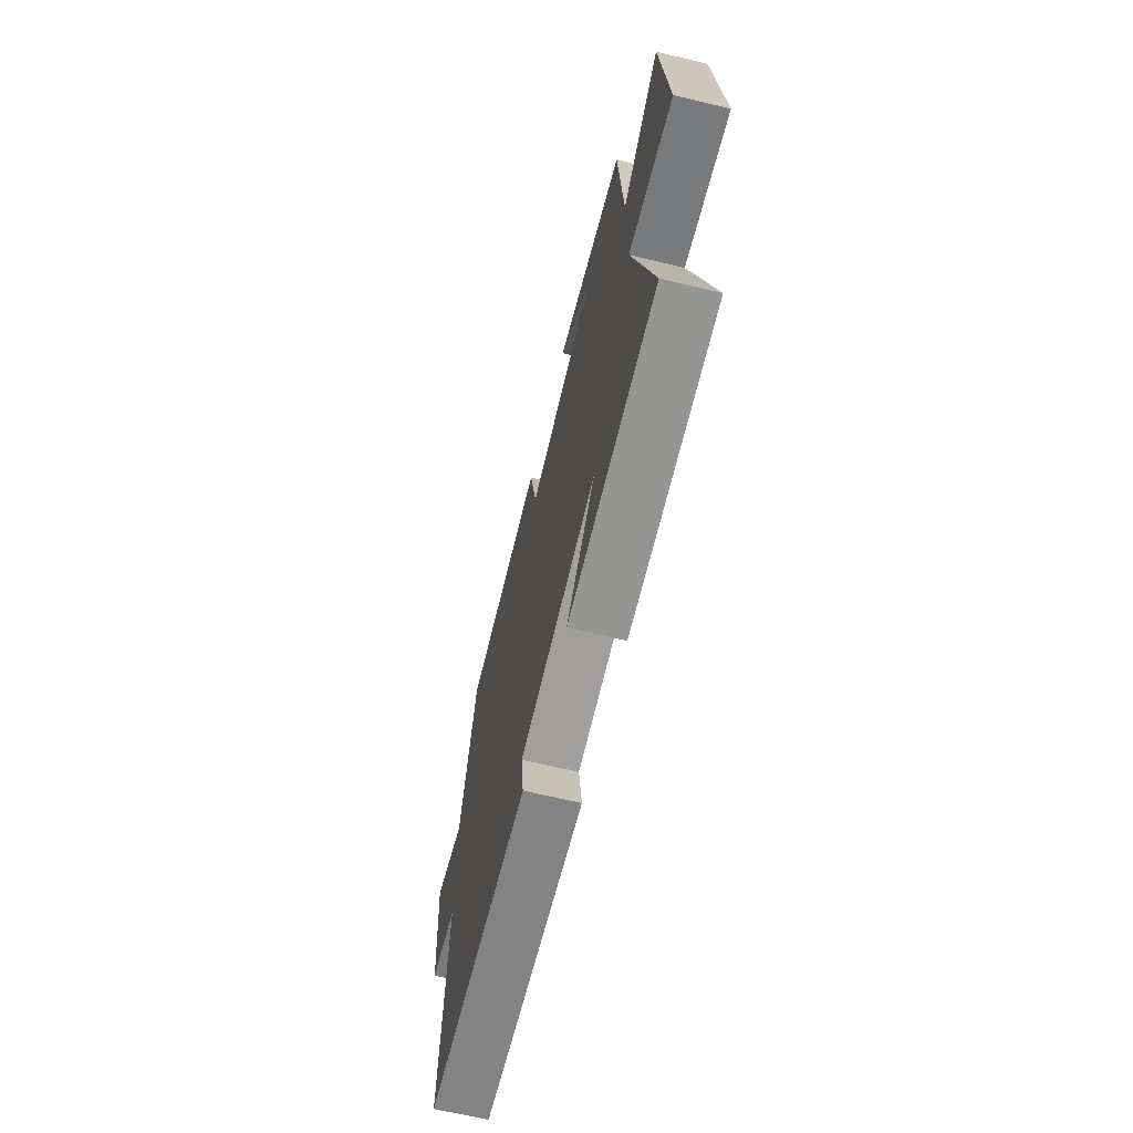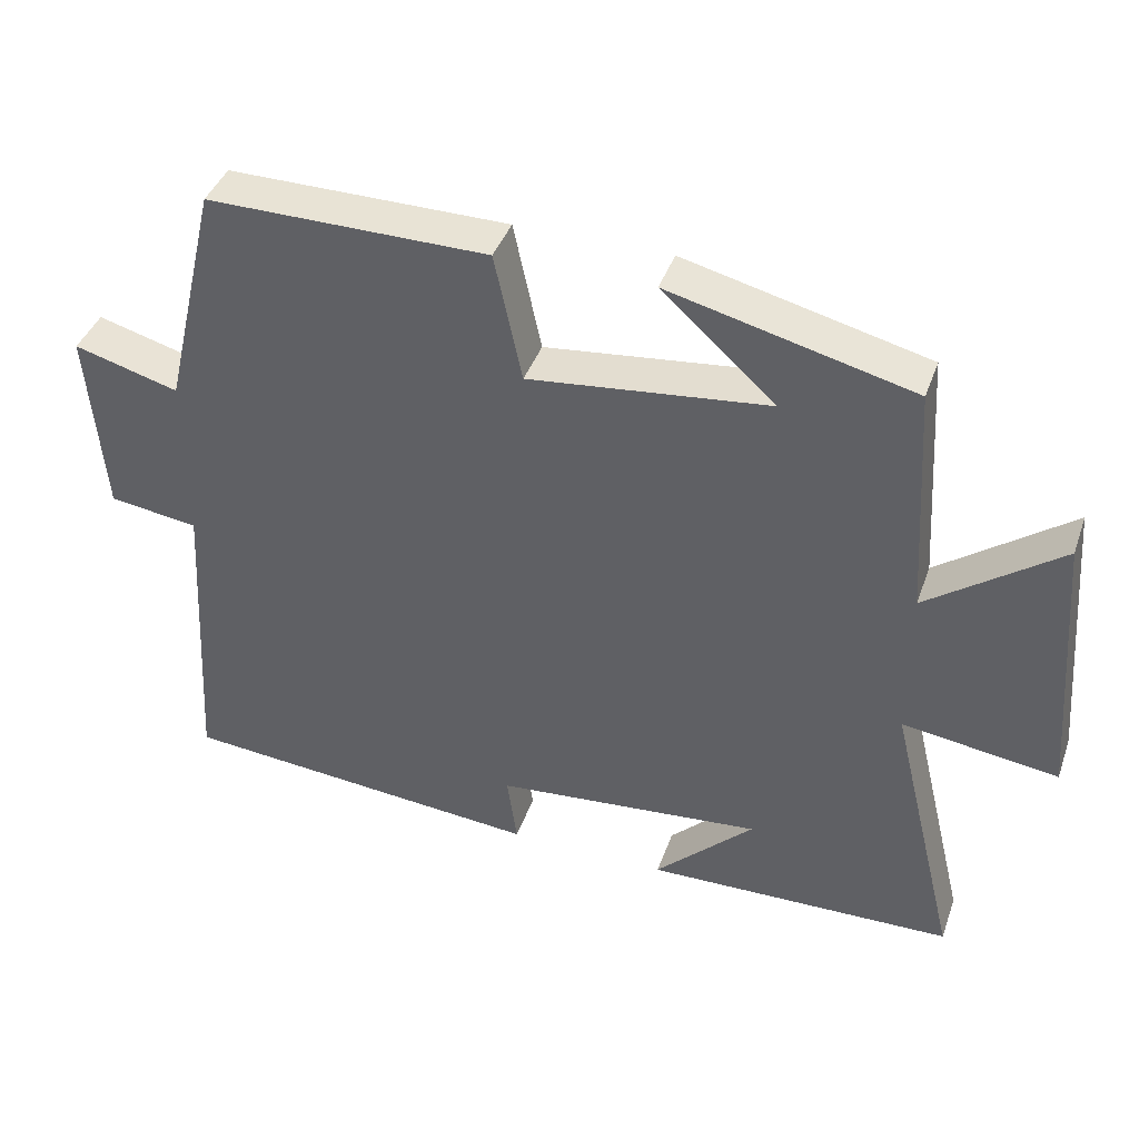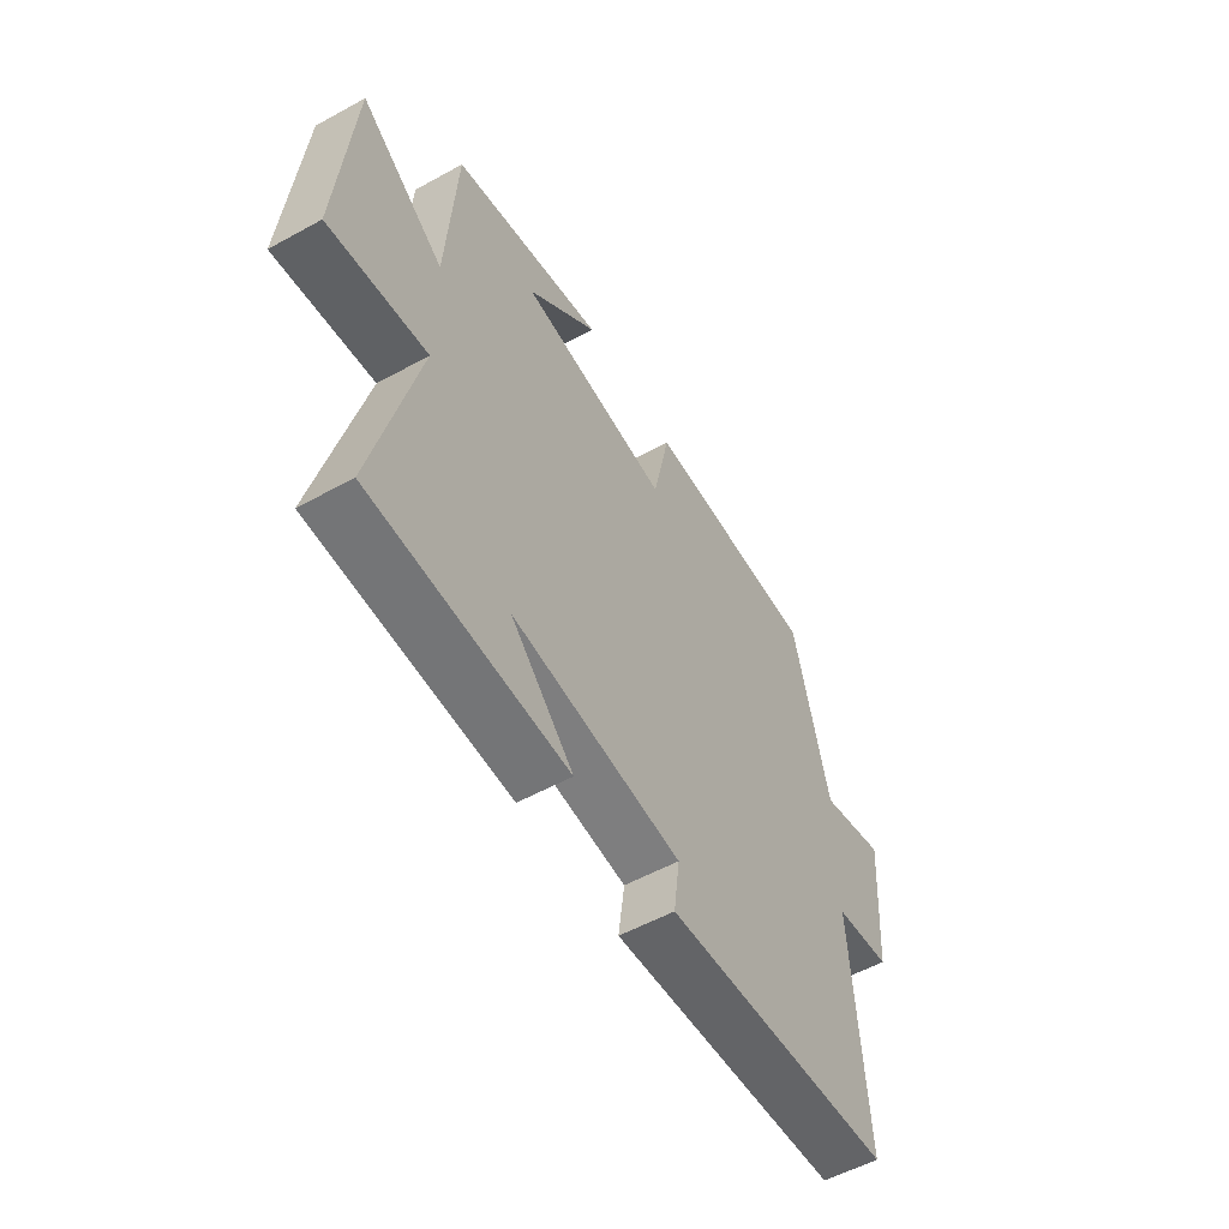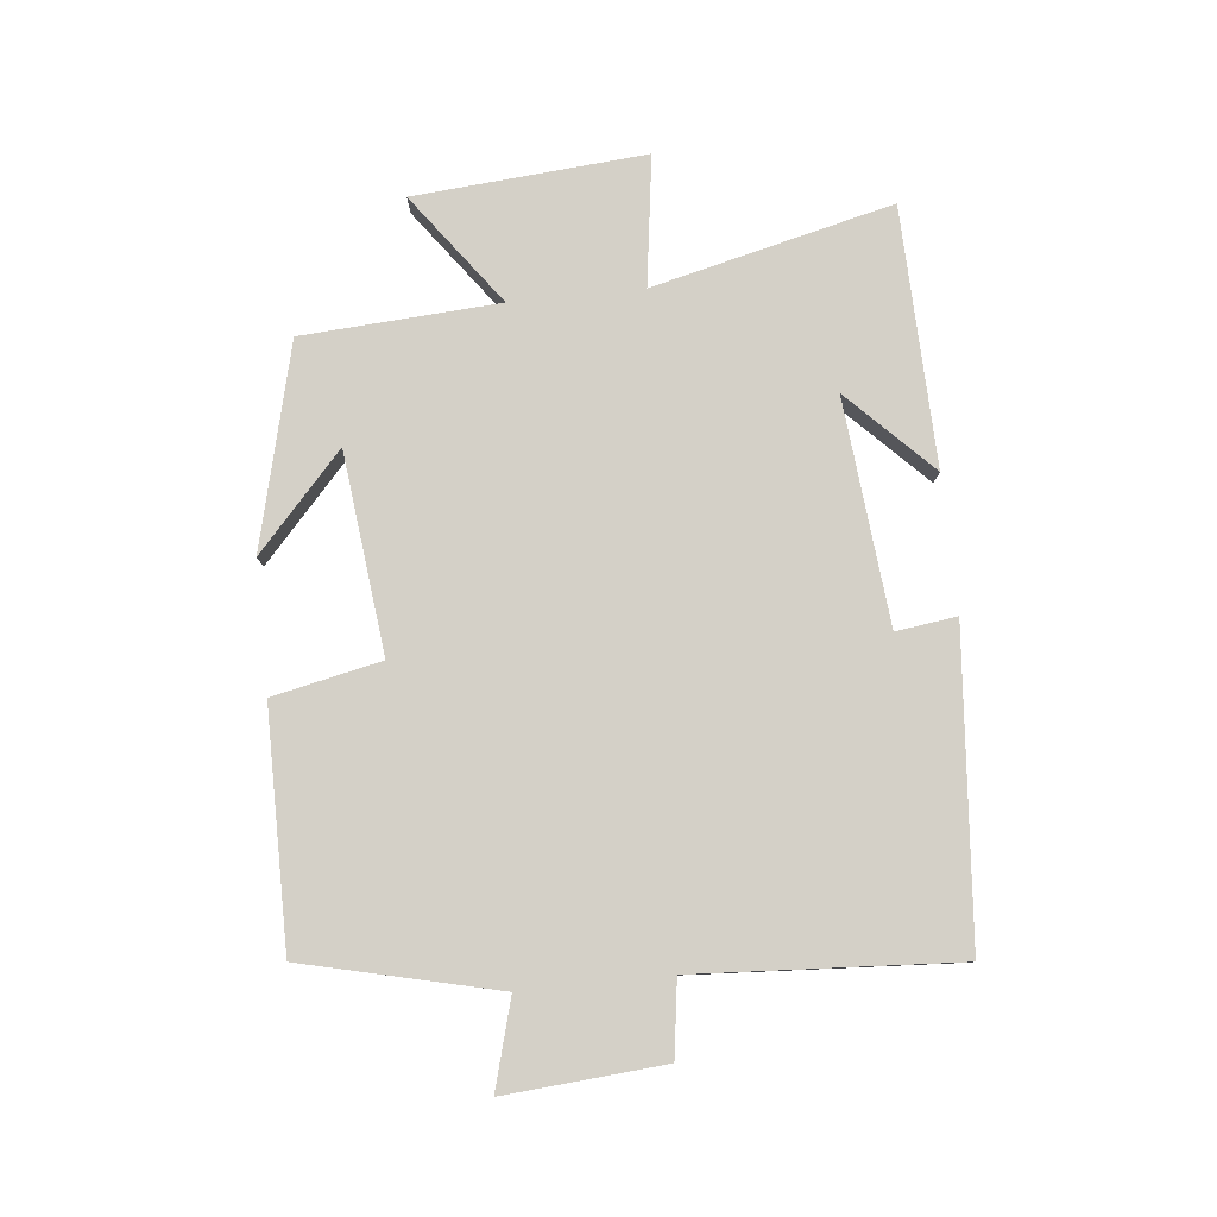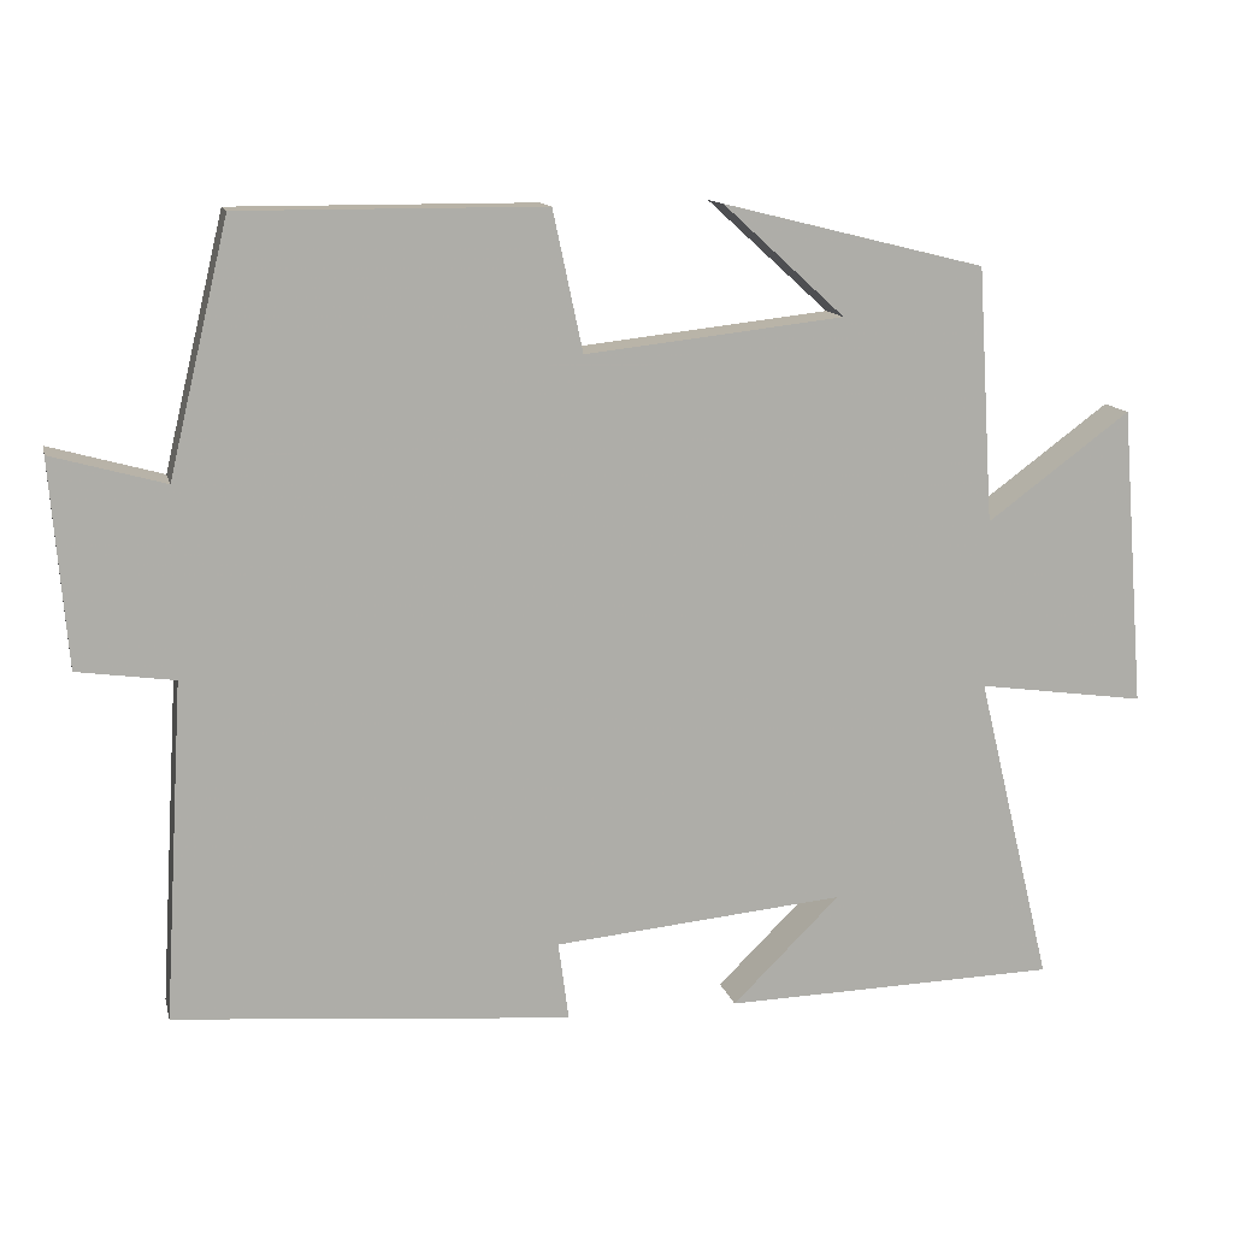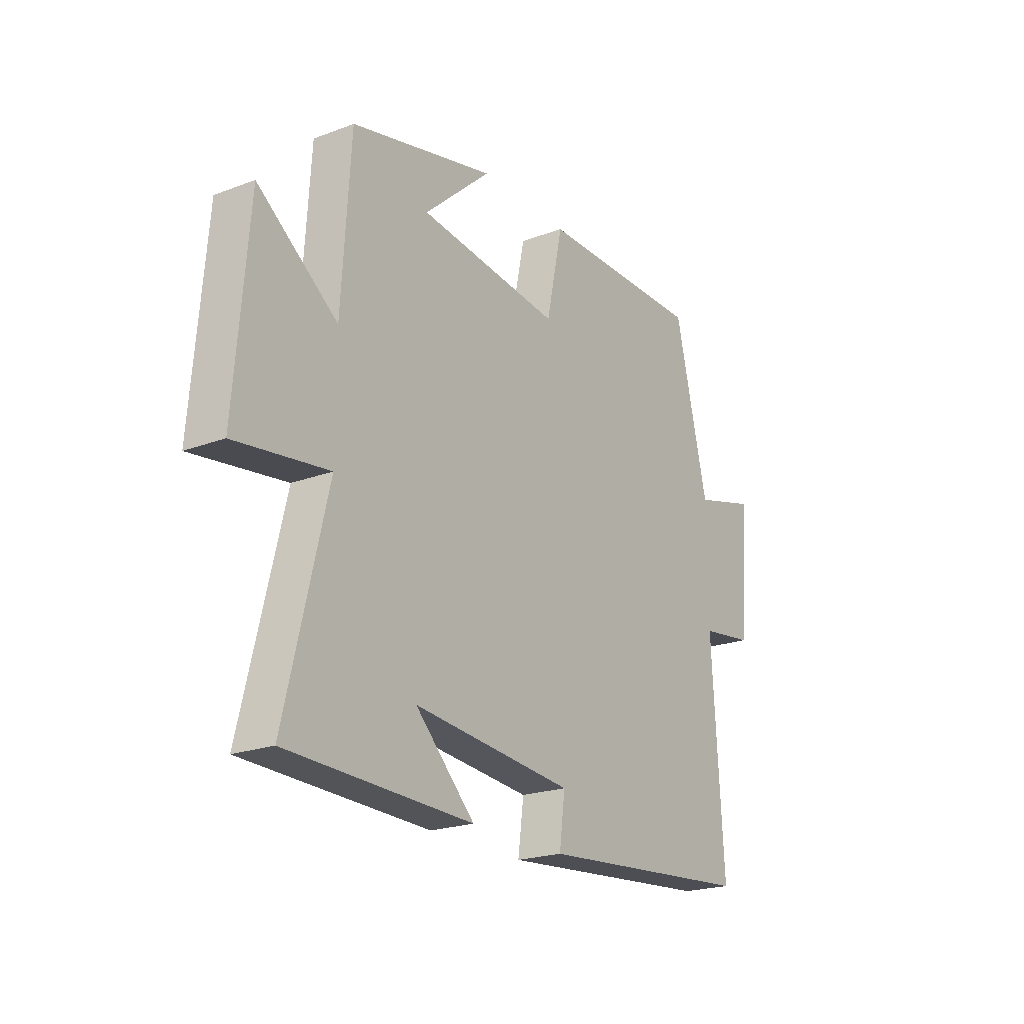
<metadata>
{"format":"obj","ext":"obj","renderer":"f3d","projection":"perspective","resolution":1024,"background":"white","views":[{"elev":-65.9,"azim":-103.6,"up":"+Z"},{"elev":41.1,"azim":-161.2,"up":"+Z"},{"elev":-55.2,"azim":-59.9,"up":"+Z"},{"elev":79.9,"azim":84.1,"up":"+Y"},{"elev":12.7,"azim":166.9,"up":"+Z"},{"elev":-21.6,"azim":-56.4,"up":"+Z"}]}
</metadata>
<code>
v 0.426 0.07 0.501
v 0.5 0.07 0.191
v 0.64 0.07 0.23
v 0.62 0.07 -0.024
v 0.5 0.07 -0.041
v 0.525 0.07 -0.459
v 0.035 0.07 -0.5
v 0.048 0.07 -0.403
v -0.312 0.07 -0.369
v -0.179 0.07 -0.5
v -0.593 0.07 -0.489
v -0.5 0.07 -0.105
v -0.708 0.07 -0.134
v -0.678 0.07 0.236
v -0.5 0.07 0.105
v -0.48 0.07 0.42
v -0.155 0.07 0.5
v -0.306 0.07 0.363
v 0.014 0.07 0.327
v 0.051 0.07 0.5
v 0.426 0 0.501
v 0.5 0 0.191
v 0.64 0 0.23
v 0.62 0 -0.024
v 0.5 0 -0.041
v 0.525 0 -0.459
v 0.035 0 -0.5
v 0.048 0 -0.403
v -0.312 0 -0.369
v -0.179 0 -0.5
v -0.593 0 -0.489
v -0.5 0 -0.105
v -0.708 0 -0.134
v -0.678 0 0.236
v -0.5 0 0.105
v -0.48 0 0.42
v -0.155 0 0.5
v -0.306 0 0.363
v 0.014 0 0.327
v 0.051 0 0.5
f 19 20 1 2
f 18 19 2
f 16 17 18
f 15 16 18
f 15 18 2
f 12 13 14 15
f 12 15 2
f 9 10 11
f 12 2 3
f 11 12 3
f 9 11 3
f 5 6 7 8
f 5 8 9 3
f 3 4 5
f 22 21 40 39
f 22 39 38
f 38 37 36
f 38 36 35
f 22 38 35
f 35 34 33 32
f 22 35 32
f 31 30 29
f 23 22 32
f 23 32 31
f 23 31 29
f 28 27 26 25
f 23 29 28 25
f 25 24 23
f 1 21 22 2
f 2 22 23 3
f 3 23 24 4
f 4 24 25 5
f 5 25 26 6
f 6 26 27 7
f 7 27 28 8
f 8 28 29 9
f 9 29 30 10
f 10 30 31 11
f 11 31 32 12
f 12 32 33 13
f 13 33 34 14
f 14 34 35 15
f 15 35 36 16
f 16 36 37 17
f 17 37 38 18
f 18 38 39 19
f 19 39 40 20
f 20 40 21 1

</code>
